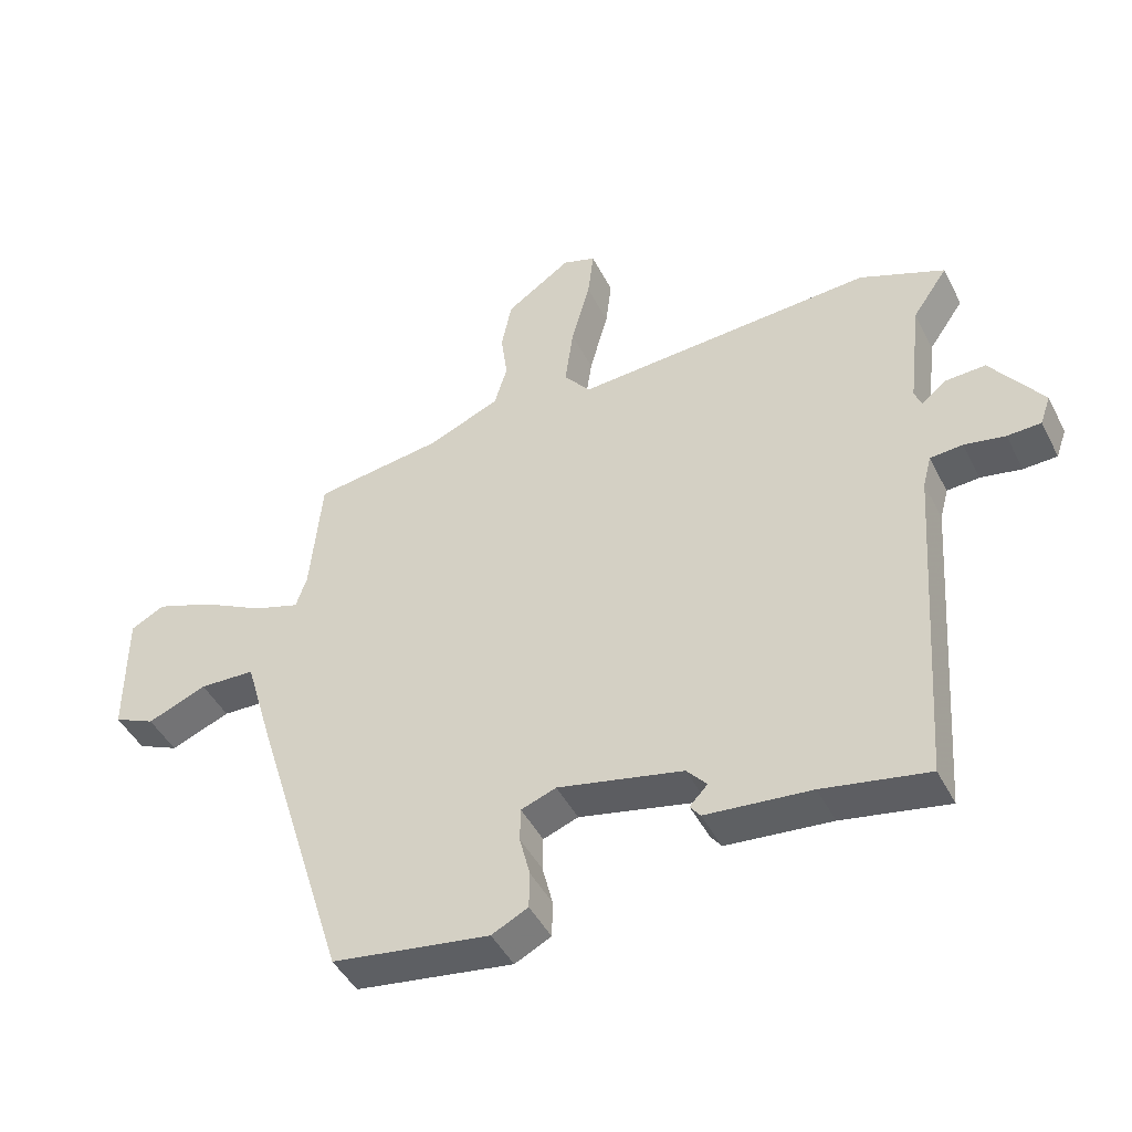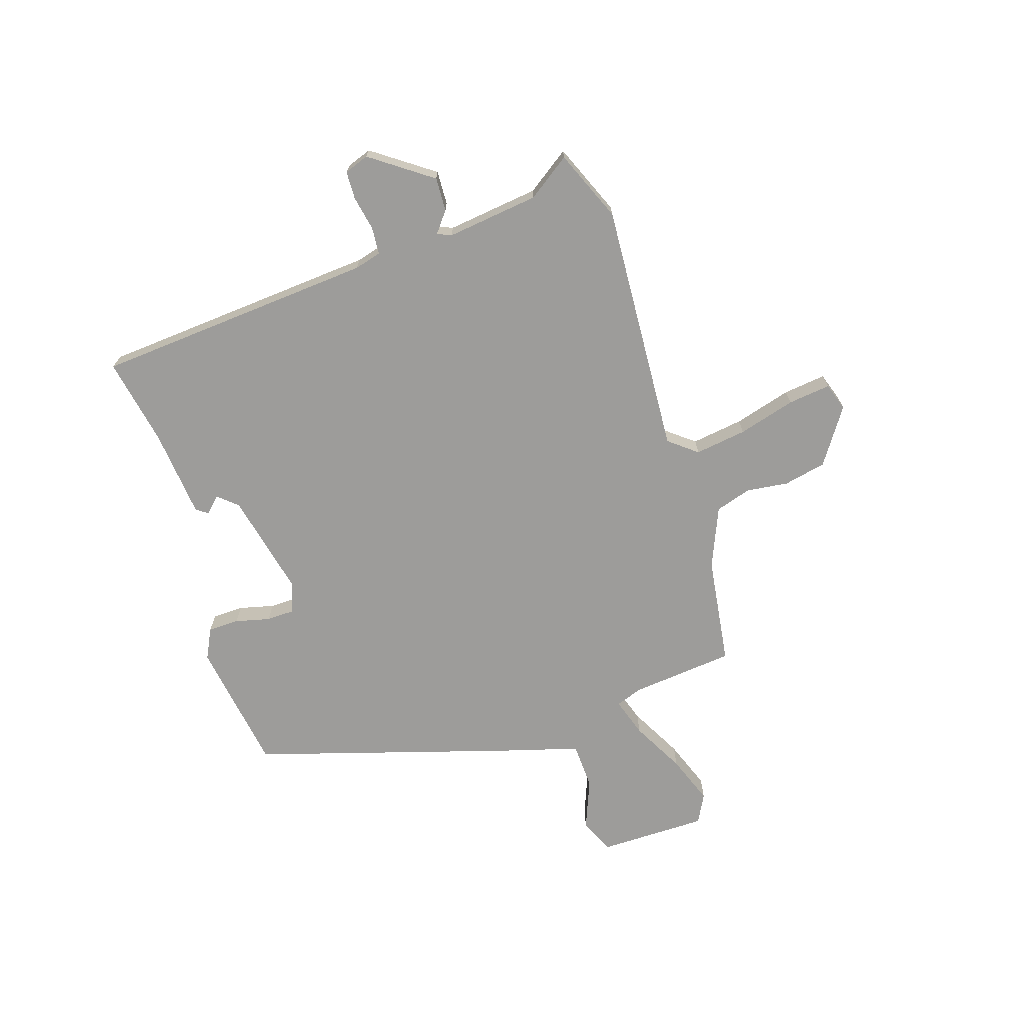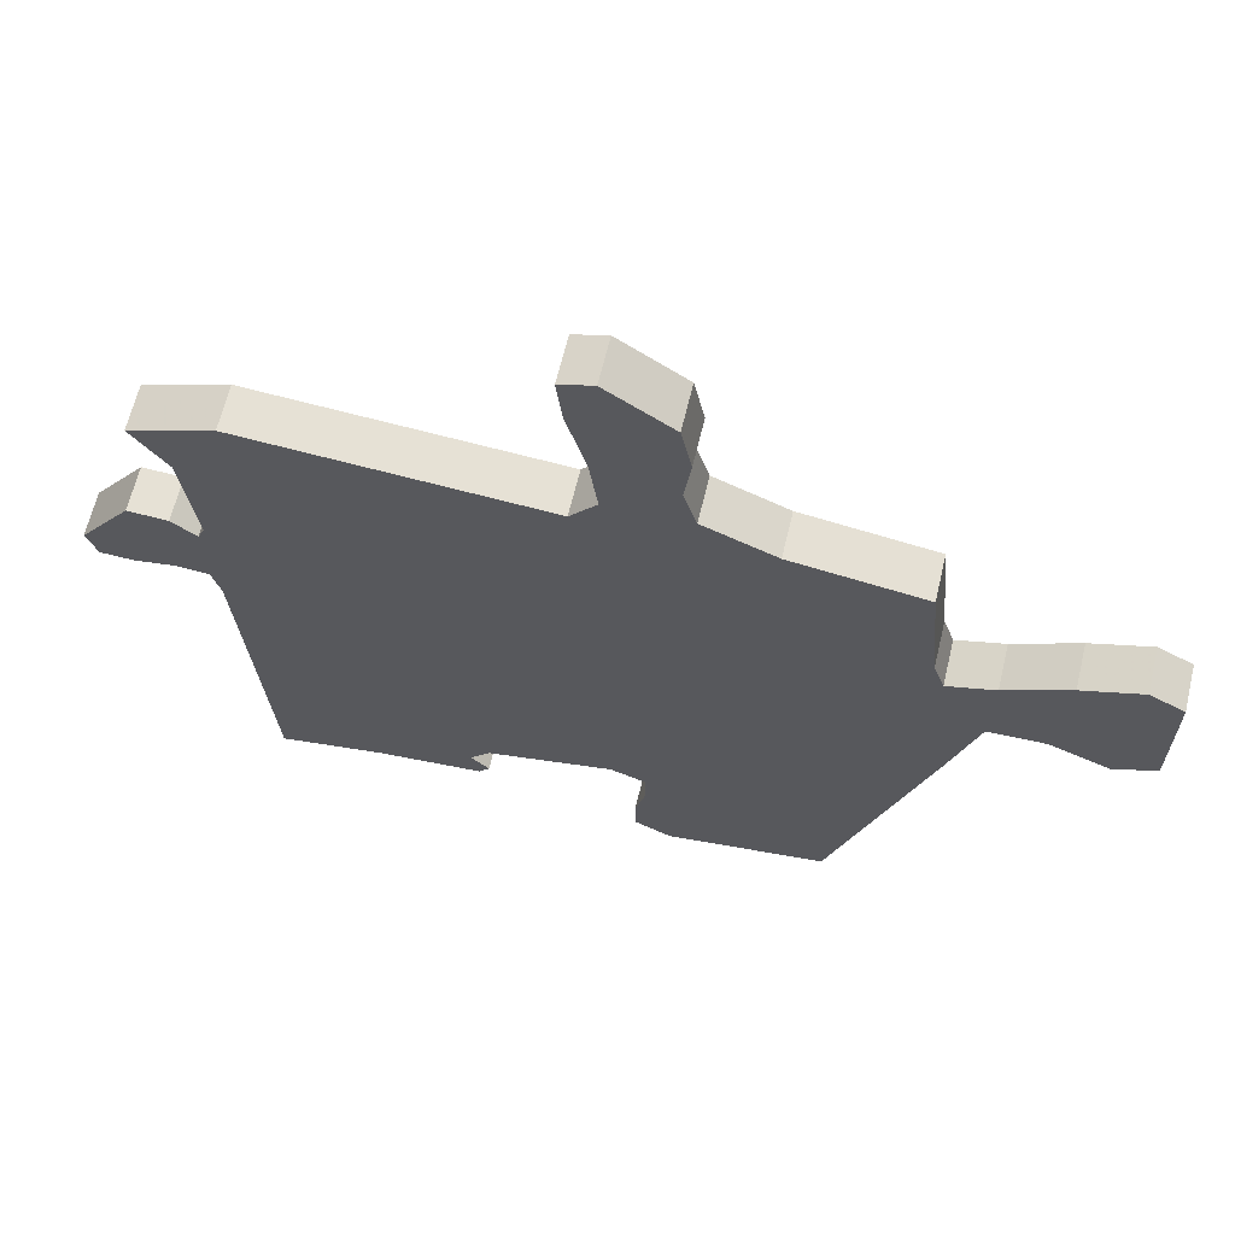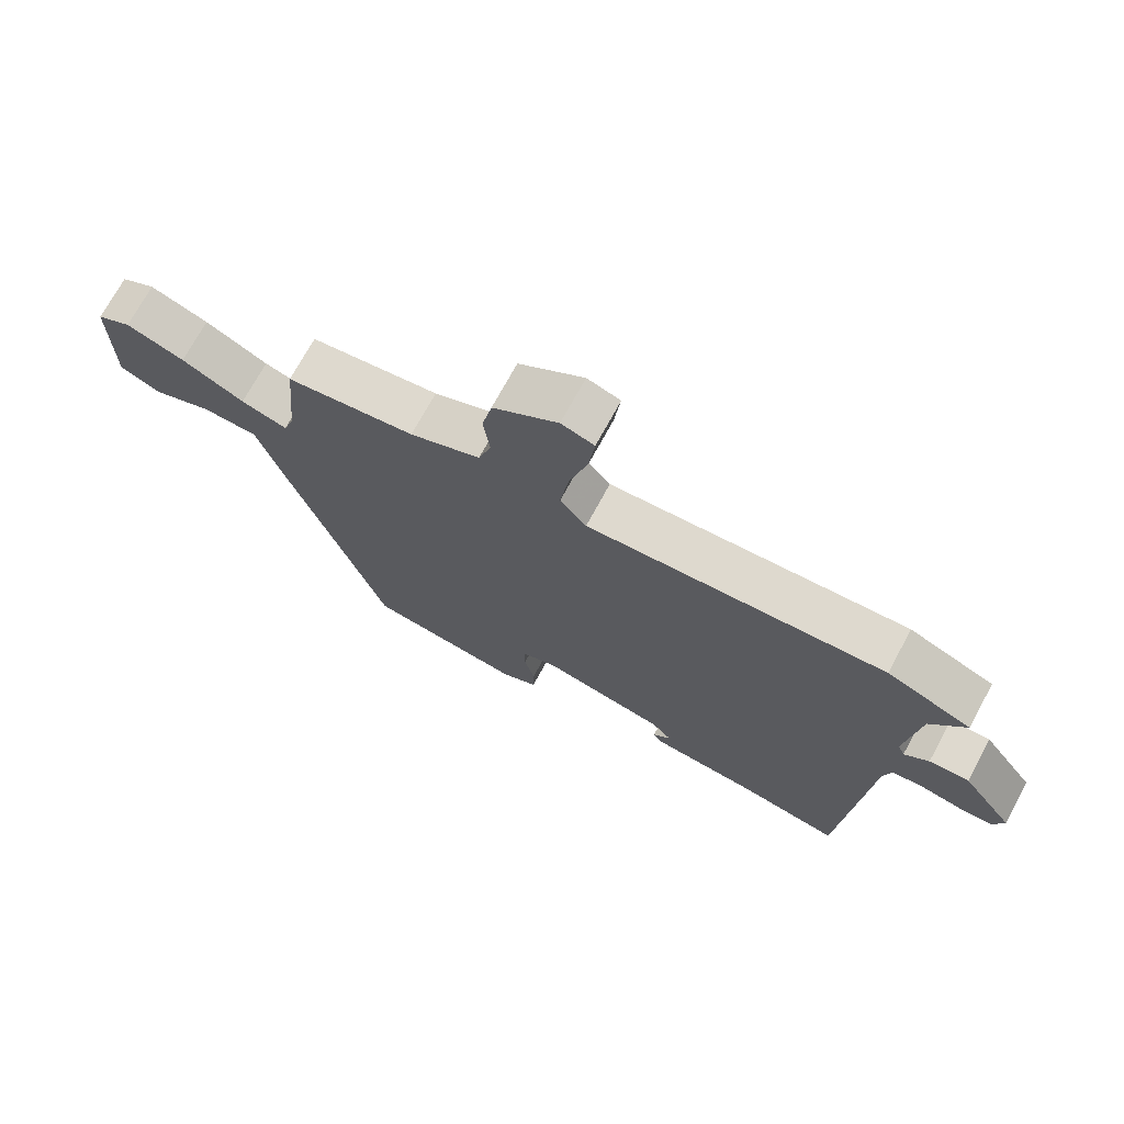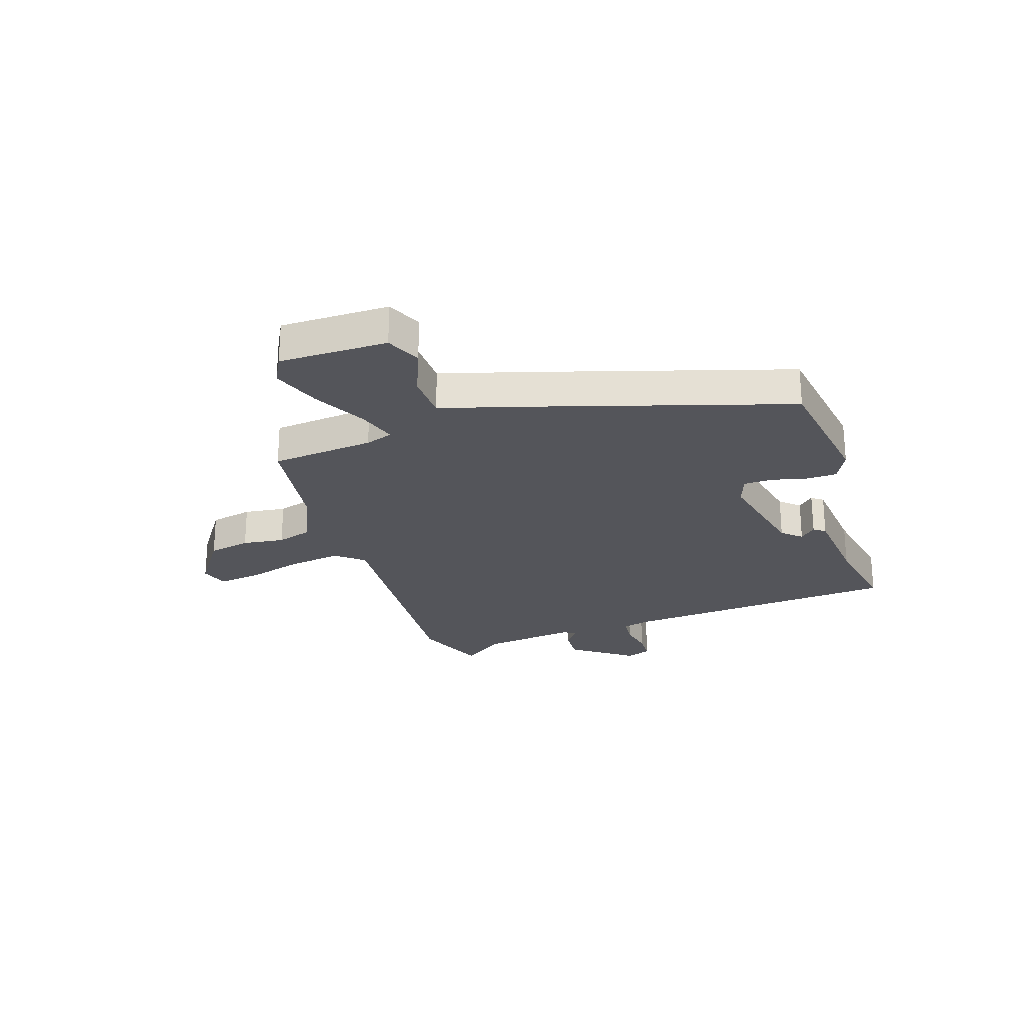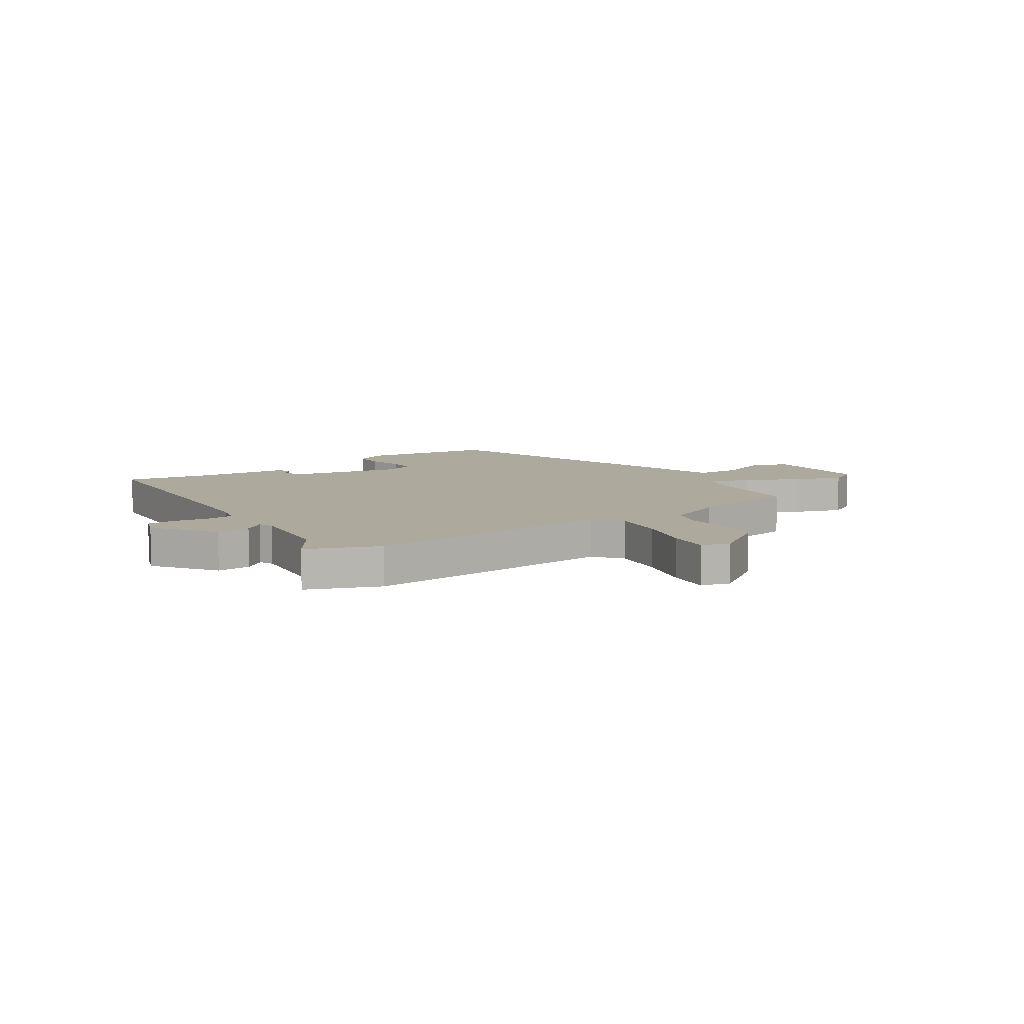
<metadata>
{"format":"obj","ext":"obj","renderer":"f3d","projection":"perspective","resolution":1024,"background":"white","views":[{"elev":-45.3,"azim":-154.2,"up":"+Z"},{"elev":-70.3,"azim":-71.8,"up":"+Y"},{"elev":64.4,"azim":13.5,"up":"+Z"},{"elev":72.0,"azim":-151.6,"up":"+Z"},{"elev":-25.0,"azim":108.4,"up":"+Y"},{"elev":8.9,"azim":-34.5,"up":"+Y"}]}
</metadata>
<code>
v 0.398 0.07 -0.504
v 0.155 0.07 -0.54
v 0.099 0.07 -0.512
v 0.098 0.07 -0.455
v 0.114 0.07 -0.391
v 0.113 0.07 -0.339
v 0.059 0.07 -0.319
v -0.134 0.07 -0.361
v -0.165 0.07 -0.396
v -0.137 0.07 -0.425
v -0.153 0.07 -0.446
v -0.315 0.07 -0.461
v -0.477 0.07 -0.491
v -0.513 0.07 0.024
v -0.526 0.07 0.073
v -0.576 0.07 0.077
v -0.639 0.07 0.065
v -0.691 0.07 0.067
v -0.707 0.07 0.112
v -0.627 0.07 0.223
v -0.565 0.07 0.22
v -0.527 0.07 0.19
v -0.516 0.07 0.216
v -0.536 0.07 0.385
v -0.59 0.07 0.463
v -0.459 0.07 0.517
v 0.004 0.07 0.487
v 0.045 0.07 0.538
v 0.032 0.07 0.633
v 0.003 0.07 0.738
v -0.006 0.07 0.816
v 0.045 0.07 0.833
v 0.146 0.07 0.764
v 0.162 0.07 0.686
v 0.152 0.07 0.609
v 0.172 0.07 0.543
v 0.282 0.07 0.496
v 0.482 0.07 0.467
v 0.5 0.07 0.278
v 0.517 0.07 0.228
v 0.589 0.07 0.251
v 0.686 0.07 0.302
v 0.776 0.07 0.335
v 0.829 0.07 0.307
v 0.829 0.07 0.108
v 0.765 0.07 0.079
v 0.673 0.07 0.116
v 0.587 0.07 0.113
v 0.544 0.07 -0.033
v 0.398 0 -0.504
v 0.155 0 -0.54
v 0.099 0 -0.512
v 0.098 0 -0.455
v 0.114 0 -0.391
v 0.113 0 -0.339
v 0.059 0 -0.319
v -0.134 0 -0.361
v -0.165 0 -0.396
v -0.137 0 -0.425
v -0.153 0 -0.446
v -0.315 0 -0.461
v -0.477 0 -0.491
v -0.513 0 0.024
v -0.526 0 0.073
v -0.576 0 0.077
v -0.639 0 0.065
v -0.691 0 0.067
v -0.707 0 0.112
v -0.627 0 0.223
v -0.565 0 0.22
v -0.527 0 0.19
v -0.516 0 0.216
v -0.536 0 0.385
v -0.59 0 0.463
v -0.459 0 0.517
v 0.004 0 0.487
v 0.045 0 0.538
v 0.032 0 0.633
v 0.003 0 0.738
v -0.006 0 0.816
v 0.045 0 0.833
v 0.146 0 0.764
v 0.162 0 0.686
v 0.152 0 0.609
v 0.172 0 0.543
v 0.282 0 0.496
v 0.482 0 0.467
v 0.5 0 0.278
v 0.517 0 0.228
v 0.589 0 0.251
v 0.686 0 0.302
v 0.776 0 0.335
v 0.829 0 0.307
v 0.829 0 0.108
v 0.765 0 0.079
v 0.673 0 0.116
v 0.587 0 0.113
v 0.544 0 -0.033
f 48 49 1 2
f 44 45 46 47
f 44 47 48
f 41 42 43 44
f 40 41 44 48
f 37 38 39
f 36 37 39 40
f 32 33 34 35
f 32 35 36
f 29 30 31 32
f 28 29 32 36
f 27 28 36 40
f 24 25 26 27
f 23 24 27 40
f 19 20 21 22
f 17 18 19 22
f 16 17 22
f 15 16 22
f 14 15 22 23
f 12 13 14 23
f 9 10 11 12
f 8 9 12 23
f 7 8 23 40
f 2 3 4 5
f 2 5 6
f 48 2 6
f 6 7 40 48
f 51 50 98 97
f 96 95 94 93
f 97 96 93
f 93 92 91 90
f 97 93 90 89
f 88 87 86
f 89 88 86 85
f 84 83 82 81
f 85 84 81
f 81 80 79 78
f 85 81 78 77
f 89 85 77 76
f 76 75 74 73
f 89 76 73 72
f 71 70 69 68
f 71 68 67 66
f 71 66 65
f 71 65 64
f 72 71 64 63
f 72 63 62 61
f 61 60 59 58
f 72 61 58 57
f 89 72 57 56
f 54 53 52 51
f 55 54 51
f 55 51 97
f 97 89 56 55
f 1 50 51 2
f 2 51 52 3
f 3 52 53 4
f 4 53 54 5
f 5 54 55 6
f 6 55 56 7
f 7 56 57 8
f 8 57 58 9
f 9 58 59 10
f 10 59 60 11
f 11 60 61 12
f 12 61 62 13
f 13 62 63 14
f 14 63 64 15
f 15 64 65 16
f 16 65 66 17
f 17 66 67 18
f 18 67 68 19
f 19 68 69 20
f 20 69 70 21
f 21 70 71 22
f 22 71 72 23
f 23 72 73 24
f 24 73 74 25
f 25 74 75 26
f 26 75 76 27
f 27 76 77 28
f 28 77 78 29
f 29 78 79 30
f 30 79 80 31
f 31 80 81 32
f 32 81 82 33
f 33 82 83 34
f 34 83 84 35
f 35 84 85 36
f 36 85 86 37
f 37 86 87 38
f 38 87 88 39
f 39 88 89 40
f 40 89 90 41
f 41 90 91 42
f 42 91 92 43
f 43 92 93 44
f 44 93 94 45
f 45 94 95 46
f 46 95 96 47
f 47 96 97 48
f 48 97 98 49
f 49 98 50 1

</code>
